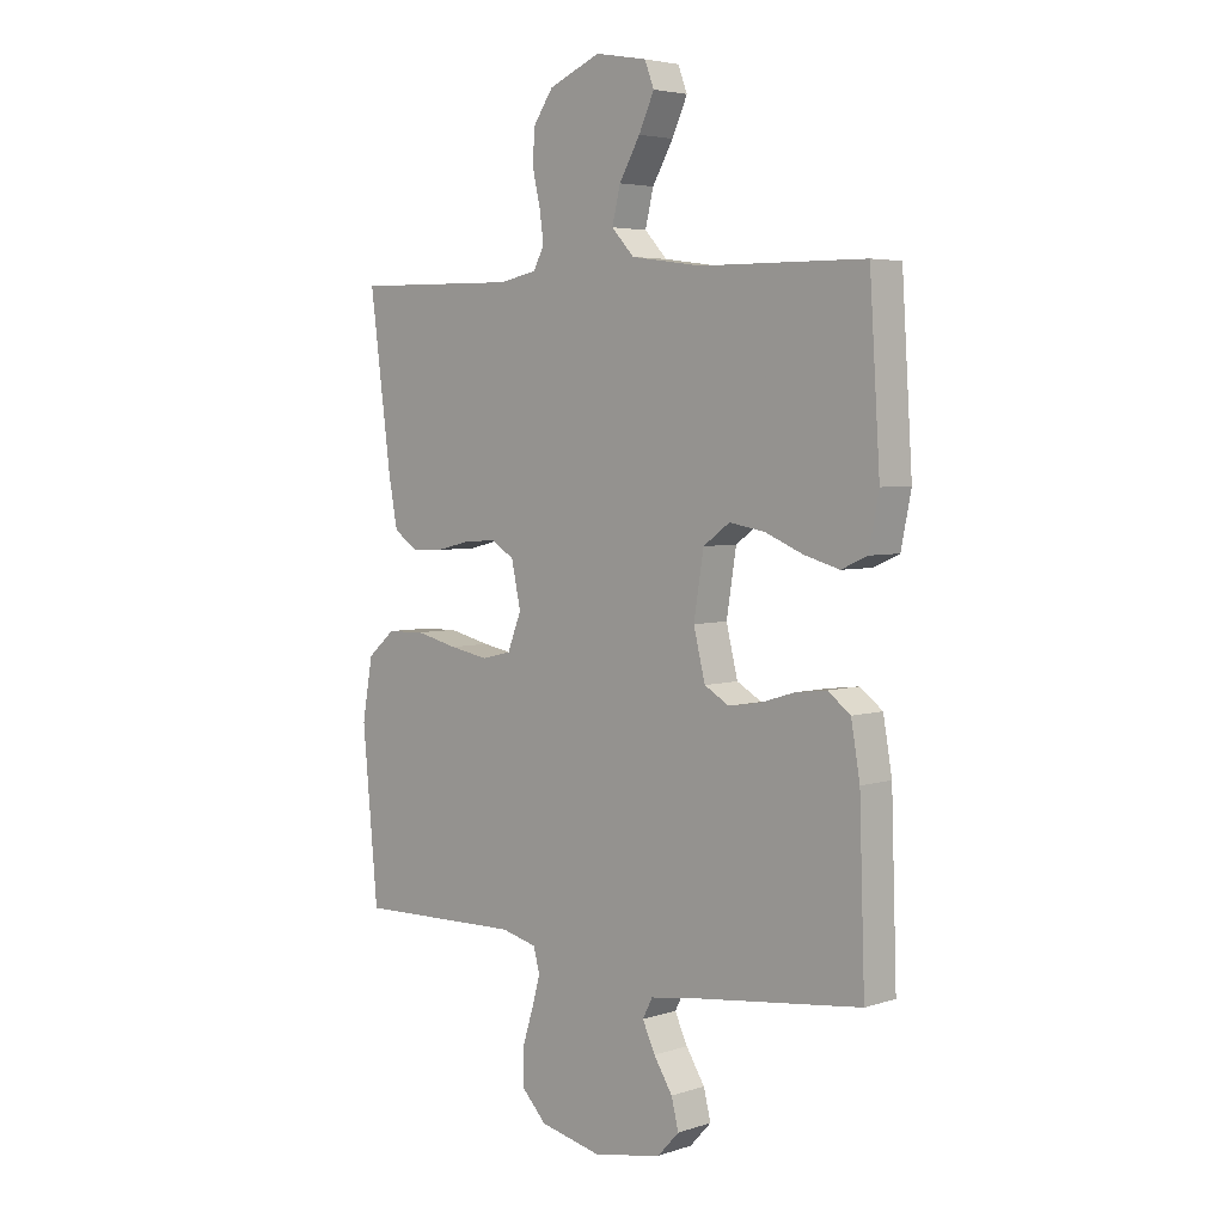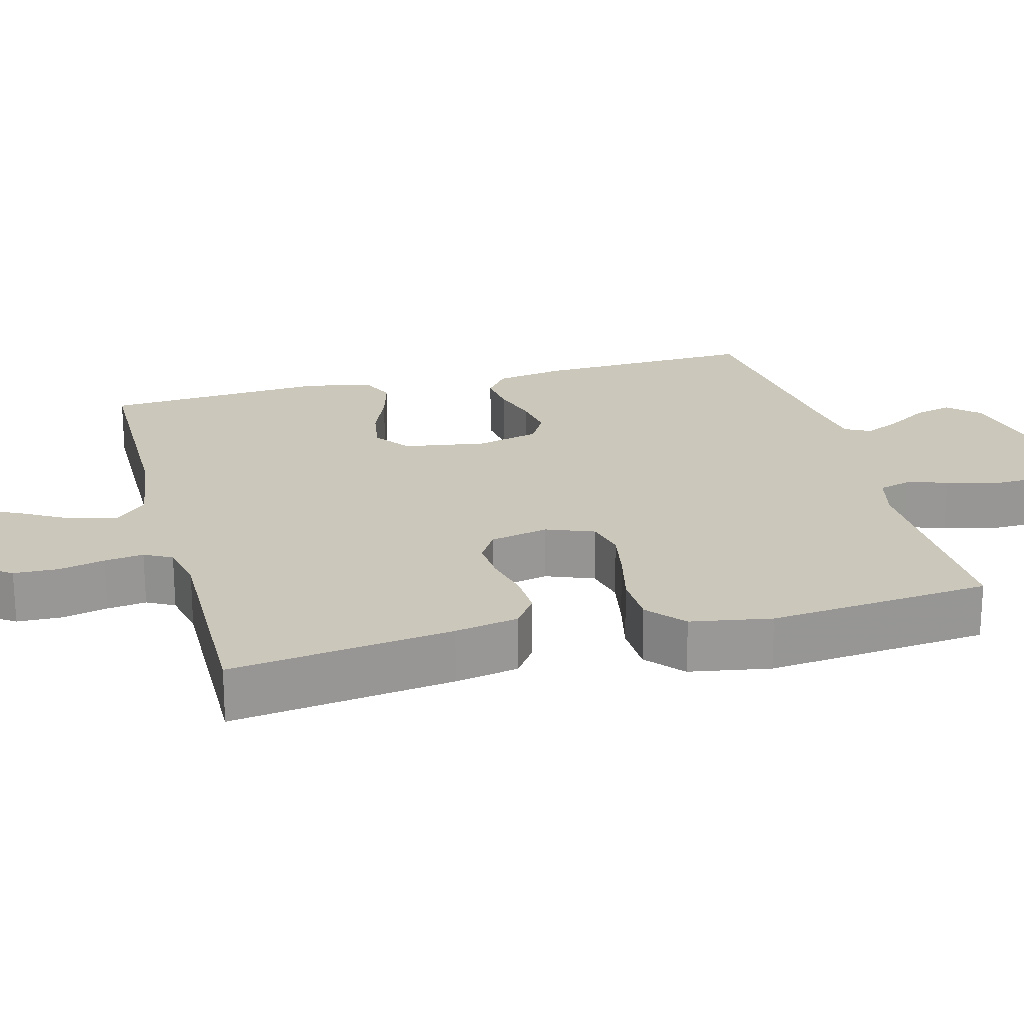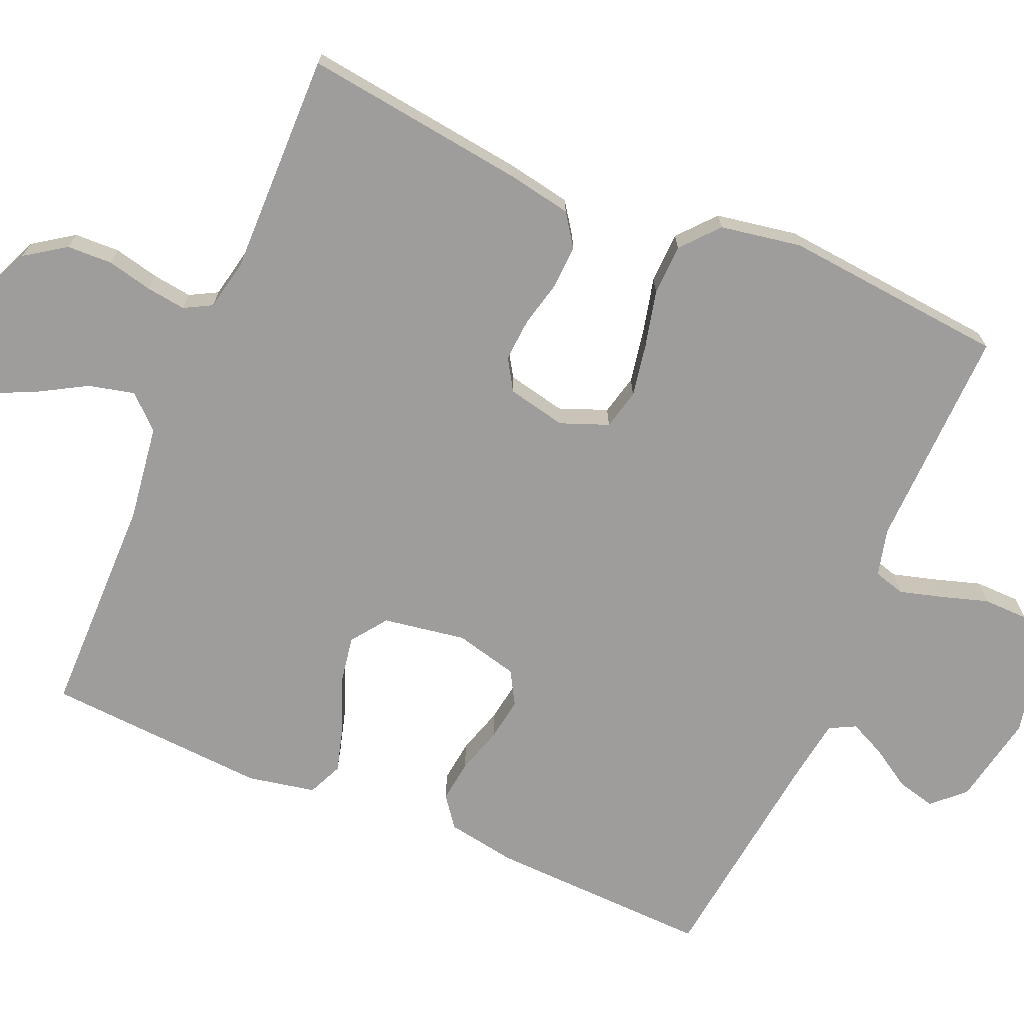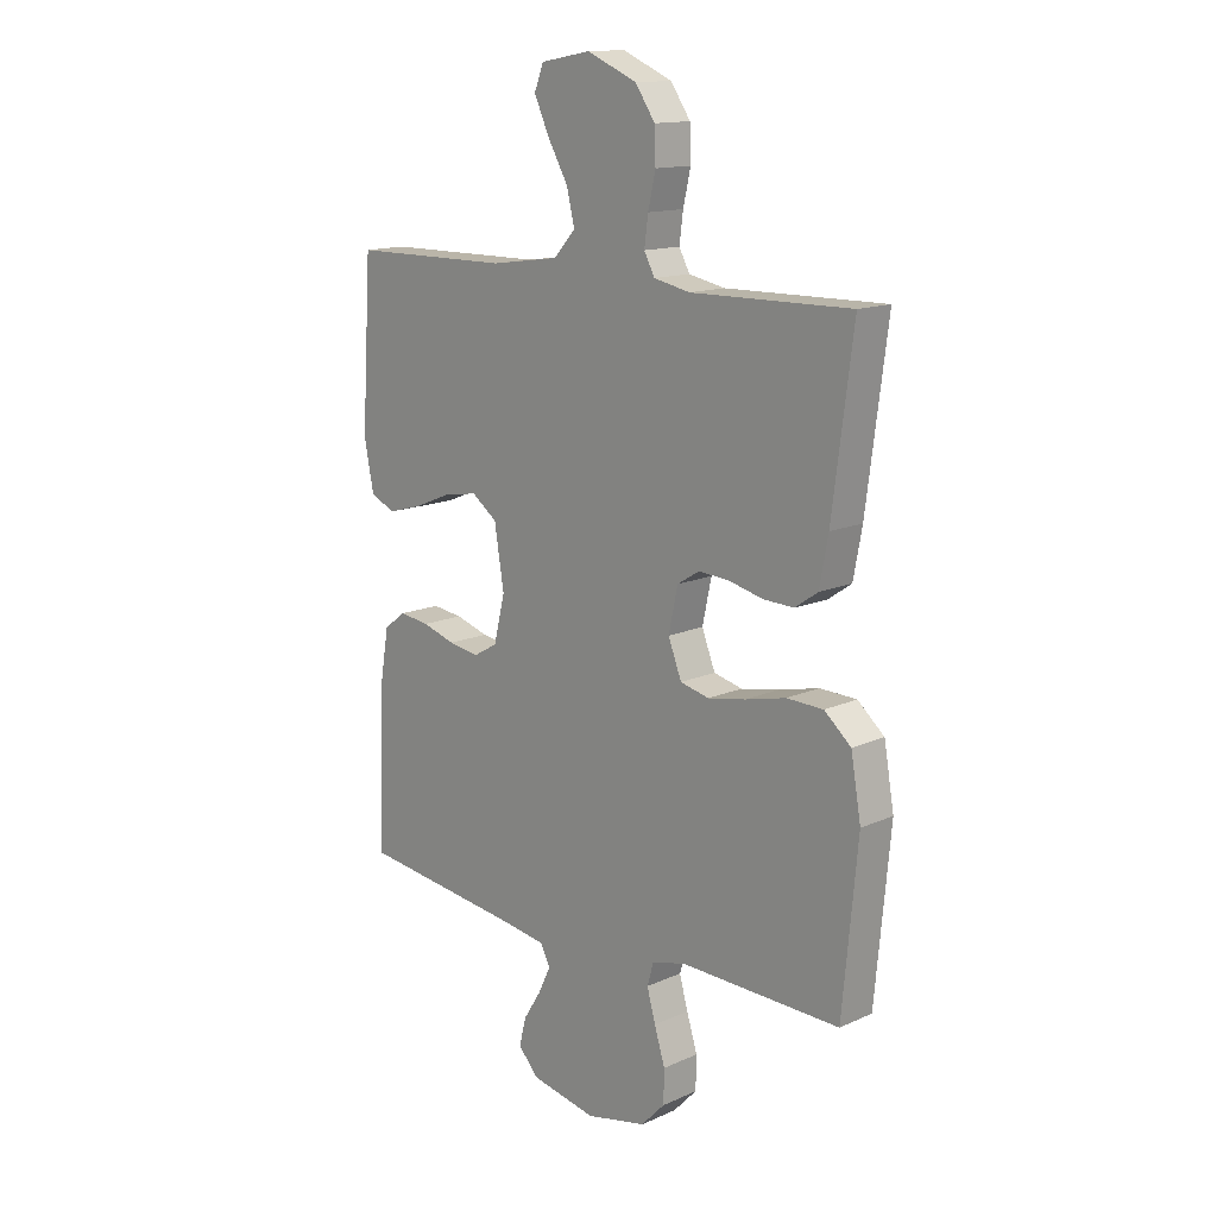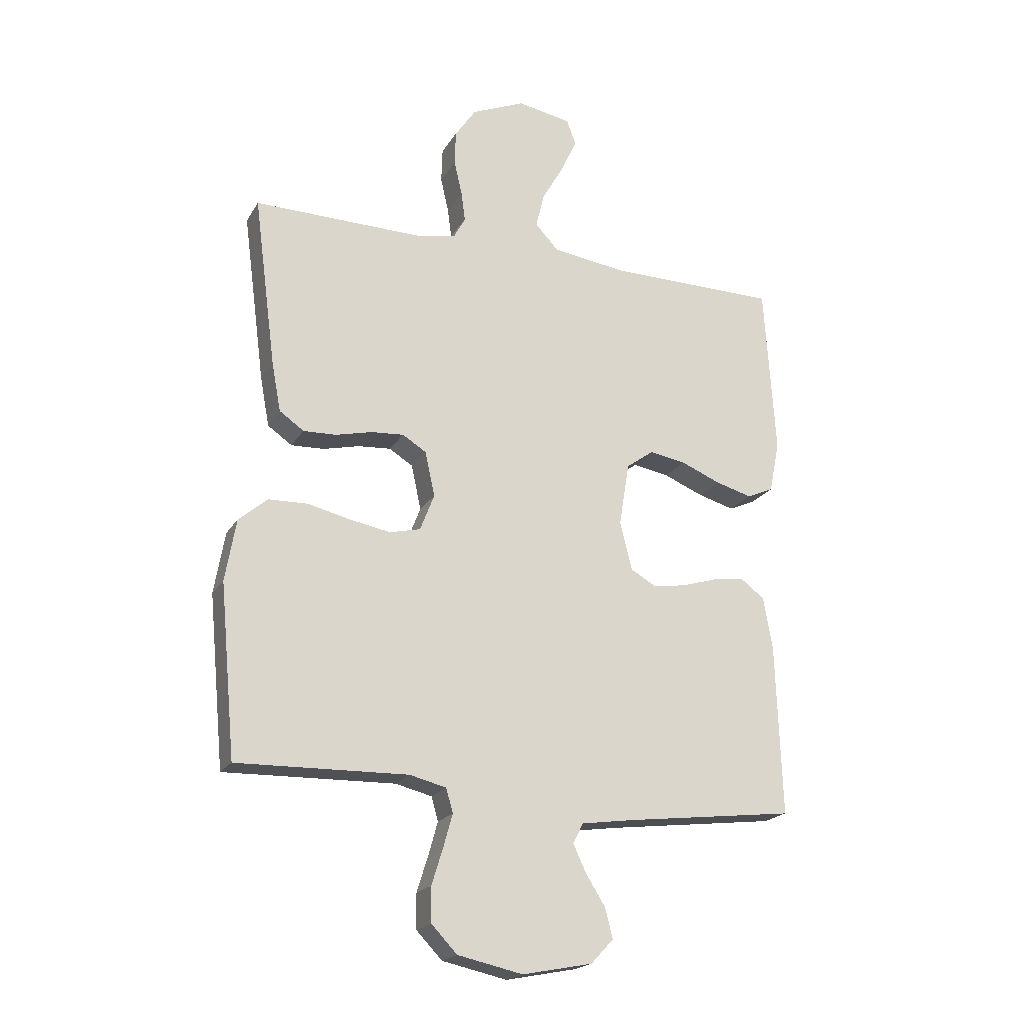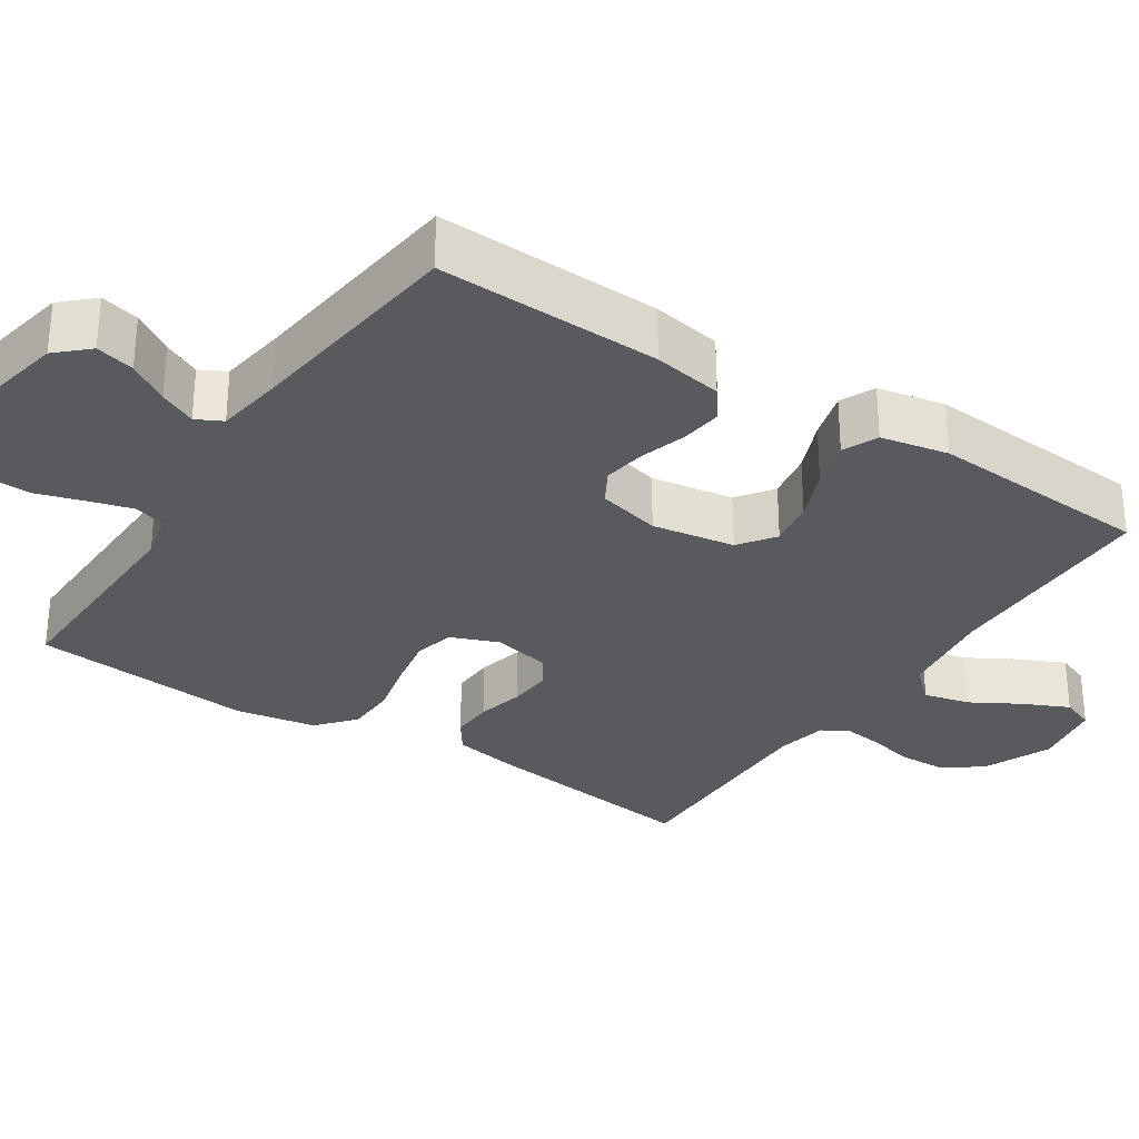
<metadata>
{"format":"obj","ext":"obj","renderer":"f3d","projection":"perspective","resolution":1024,"background":"white","views":[{"elev":4.4,"azim":-136.1,"up":"+Z"},{"elev":21.7,"azim":75.1,"up":"+Y"},{"elev":-70.4,"azim":66.8,"up":"+Y"},{"elev":14.2,"azim":45.7,"up":"+Z"},{"elev":-20.2,"azim":157.6,"up":"+Z"},{"elev":-30.5,"azim":-123.3,"up":"+Y"}]}
</metadata>
<code>
v -0.5 0.07 -0.5
v -0.49 0.07 -0.2
v -0.474 0.07 -0.107
v -0.433 0.07 -0.076
v -0.376 0.07 -0.083
v -0.314 0.07 -0.102
v -0.256 0.07 -0.111
v -0.211 0.07 -0.085
v -0.19 0.07 0
v -0.208 0.07 0.111
v -0.256 0.07 0.146
v -0.32 0.07 0.135
v -0.39 0.07 0.106
v -0.454 0.07 0.088
v -0.501 0.07 0.109
v -0.519 0.07 0.2
v -0.5 0.07 0.5
v -0.2 0.07 0.503
v -0.071 0.07 0.521
v -0.03 0.07 0.565
v -0.045 0.07 0.627
v -0.083 0.07 0.693
v -0.111 0.07 0.754
v -0.094 0.07 0.798
v 0 0.07 0.815
v 0.094 0.07 0.775
v 0.131 0.07 0.721
v 0.133 0.07 0.66
v 0.119 0.07 0.599
v 0.112 0.07 0.546
v 0.132 0.07 0.509
v 0.2 0.07 0.495
v 0.5 0.07 0.5
v 0.461 0.07 0.2
v 0.445 0.07 0.114
v 0.402 0.07 0.084
v 0.344 0.07 0.086
v 0.281 0.07 0.101
v 0.223 0.07 0.105
v 0.181 0.07 0.079
v 0.164 0.07 0
v 0.189 0.07 -0.064
v 0.243 0.07 -0.077
v 0.314 0.07 -0.064
v 0.39 0.07 -0.046
v 0.459 0.07 -0.048
v 0.509 0.07 -0.091
v 0.528 0.07 -0.2
v 0.5 0.07 -0.5
v 0.2 0.07 -0.493
v 0.136 0.07 -0.509
v 0.124 0.07 -0.551
v 0.14 0.07 -0.608
v 0.16 0.07 -0.672
v 0.159 0.07 -0.733
v 0.114 0.07 -0.78
v 0 0.07 -0.805
v -0.123 0.07 -0.781
v -0.162 0.07 -0.739
v -0.149 0.07 -0.687
v -0.115 0.07 -0.633
v -0.092 0.07 -0.584
v -0.11 0.07 -0.549
v -0.2 0.07 -0.536
v -0.5 0 -0.5
v -0.49 0 -0.2
v -0.474 0 -0.107
v -0.433 0 -0.076
v -0.376 0 -0.083
v -0.314 0 -0.102
v -0.256 0 -0.111
v -0.211 0 -0.085
v -0.19 0 0
v -0.208 0 0.111
v -0.256 0 0.146
v -0.32 0 0.135
v -0.39 0 0.106
v -0.454 0 0.088
v -0.501 0 0.109
v -0.519 0 0.2
v -0.5 0 0.5
v -0.2 0 0.503
v -0.071 0 0.521
v -0.03 0 0.565
v -0.045 0 0.627
v -0.083 0 0.693
v -0.111 0 0.754
v -0.094 0 0.798
v 0 0 0.815
v 0.094 0 0.775
v 0.131 0 0.721
v 0.133 0 0.66
v 0.119 0 0.599
v 0.112 0 0.546
v 0.132 0 0.509
v 0.2 0 0.495
v 0.5 0 0.5
v 0.461 0 0.2
v 0.445 0 0.114
v 0.402 0 0.084
v 0.344 0 0.086
v 0.281 0 0.101
v 0.223 0 0.105
v 0.181 0 0.079
v 0.164 0 0
v 0.189 0 -0.064
v 0.243 0 -0.077
v 0.314 0 -0.064
v 0.39 0 -0.046
v 0.459 0 -0.048
v 0.509 0 -0.091
v 0.528 0 -0.2
v 0.5 0 -0.5
v 0.2 0 -0.493
v 0.136 0 -0.509
v 0.124 0 -0.551
v 0.14 0 -0.608
v 0.16 0 -0.672
v 0.159 0 -0.733
v 0.114 0 -0.78
v 0 0 -0.805
v -0.123 0 -0.781
v -0.162 0 -0.739
v -0.149 0 -0.687
v -0.115 0 -0.633
v -0.092 0 -0.584
v -0.11 0 -0.549
v -0.2 0 -0.536
f 59 60 61
f 58 59 61
f 57 58 61
f 56 57 61
f 55 56 61
f 54 55 61
f 53 54 61
f 52 53 61 62
f 51 52 62 63
f 48 49 50
f 47 48 50
f 46 47 50
f 45 46 50
f 44 45 50
f 51 63 64
f 50 51 64
f 44 50 64
f 43 44 64
f 36 37 38
f 35 36 38
f 34 35 38
f 33 34 38
f 32 33 38
f 31 32 38 39
f 30 31 39 40
f 27 28 29
f 26 27 29
f 25 26 29
f 24 25 29
f 23 24 29
f 22 23 29
f 21 22 29
f 20 21 29 30
f 30 40 41
f 20 30 41
f 19 20 41
f 16 17 18
f 15 16 18
f 14 15 18
f 13 14 18
f 12 13 18
f 11 12 18 19
f 4 5 6
f 3 4 6
f 2 3 6
f 1 2 6
f 64 1 6
f 64 6 7
f 64 7 8
f 43 64 8
f 42 43 8
f 19 41 42
f 11 19 42
f 10 11 42
f 9 10 42
f 8 9 42
f 125 124 123
f 125 123 122
f 125 122 121
f 125 121 120
f 125 120 119
f 125 119 118
f 125 118 117
f 126 125 117 116
f 127 126 116 115
f 114 113 112
f 114 112 111
f 114 111 110
f 114 110 109
f 114 109 108
f 128 127 115
f 128 115 114
f 128 114 108
f 128 108 107
f 102 101 100
f 102 100 99
f 102 99 98
f 102 98 97
f 102 97 96
f 103 102 96 95
f 104 103 95 94
f 93 92 91
f 93 91 90
f 93 90 89
f 93 89 88
f 93 88 87
f 93 87 86
f 93 86 85
f 94 93 85 84
f 105 104 94
f 105 94 84
f 105 84 83
f 82 81 80
f 82 80 79
f 82 79 78
f 82 78 77
f 82 77 76
f 83 82 76 75
f 70 69 68
f 70 68 67
f 70 67 66
f 70 66 65
f 70 65 128
f 71 70 128
f 72 71 128
f 72 128 107
f 72 107 106
f 106 105 83
f 106 83 75
f 106 75 74
f 106 74 73
f 106 73 72
f 1 65 66 2
f 2 66 67 3
f 3 67 68 4
f 4 68 69 5
f 5 69 70 6
f 6 70 71 7
f 7 71 72 8
f 8 72 73 9
f 9 73 74 10
f 10 74 75 11
f 11 75 76 12
f 12 76 77 13
f 13 77 78 14
f 14 78 79 15
f 15 79 80 16
f 16 80 81 17
f 17 81 82 18
f 18 82 83 19
f 19 83 84 20
f 20 84 85 21
f 21 85 86 22
f 22 86 87 23
f 23 87 88 24
f 24 88 89 25
f 25 89 90 26
f 26 90 91 27
f 27 91 92 28
f 28 92 93 29
f 29 93 94 30
f 30 94 95 31
f 31 95 96 32
f 32 96 97 33
f 33 97 98 34
f 34 98 99 35
f 35 99 100 36
f 36 100 101 37
f 37 101 102 38
f 38 102 103 39
f 39 103 104 40
f 40 104 105 41
f 41 105 106 42
f 42 106 107 43
f 43 107 108 44
f 44 108 109 45
f 45 109 110 46
f 46 110 111 47
f 47 111 112 48
f 48 112 113 49
f 49 113 114 50
f 50 114 115 51
f 51 115 116 52
f 52 116 117 53
f 53 117 118 54
f 54 118 119 55
f 55 119 120 56
f 56 120 121 57
f 57 121 122 58
f 58 122 123 59
f 59 123 124 60
f 60 124 125 61
f 61 125 126 62
f 62 126 127 63
f 63 127 128 64
f 64 128 65 1

</code>
